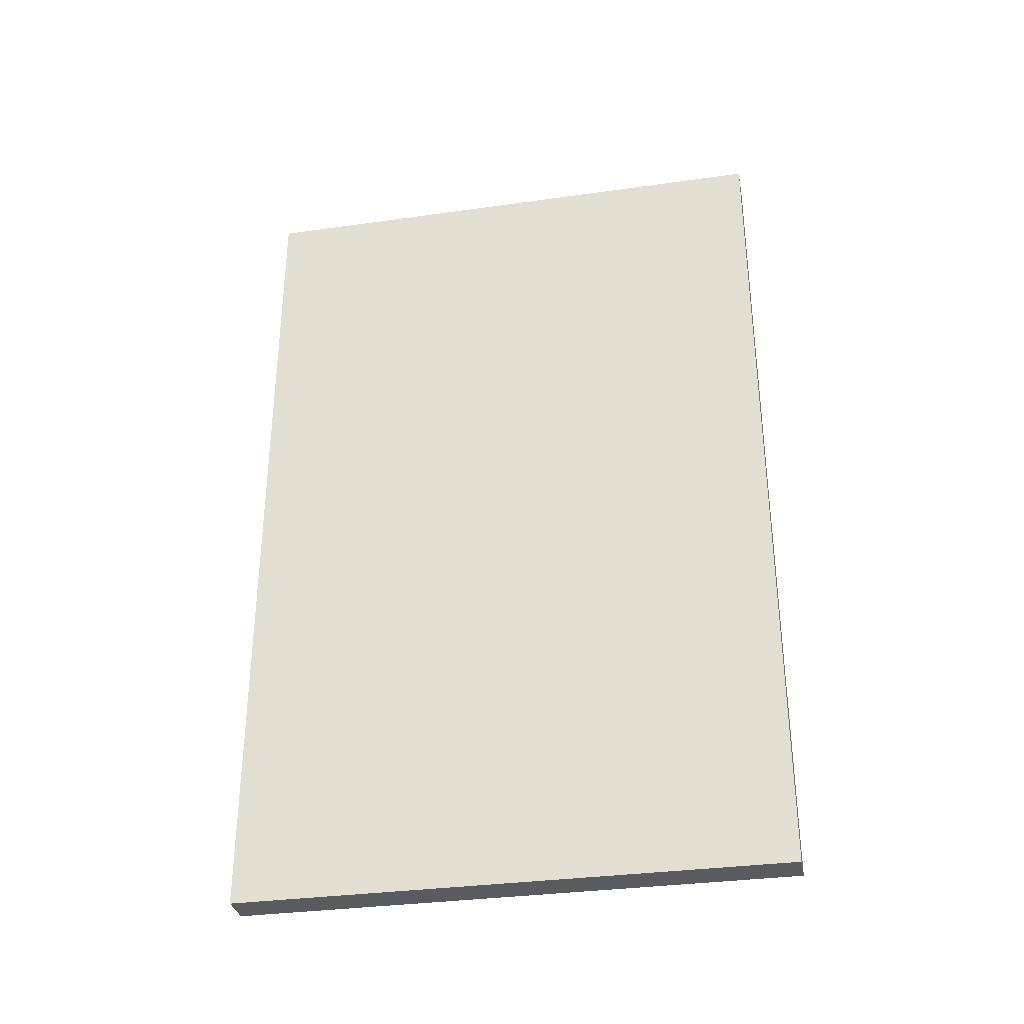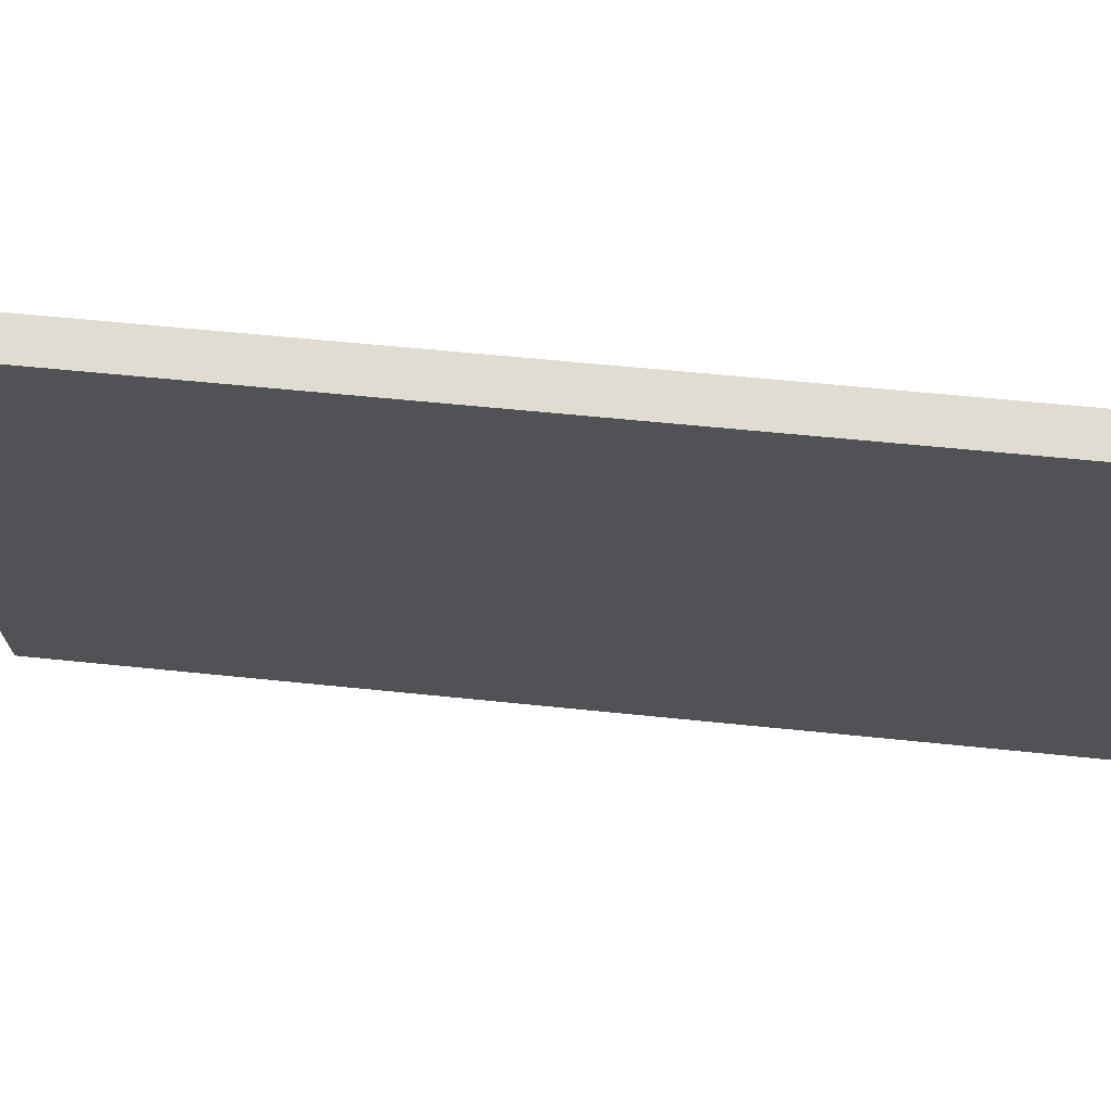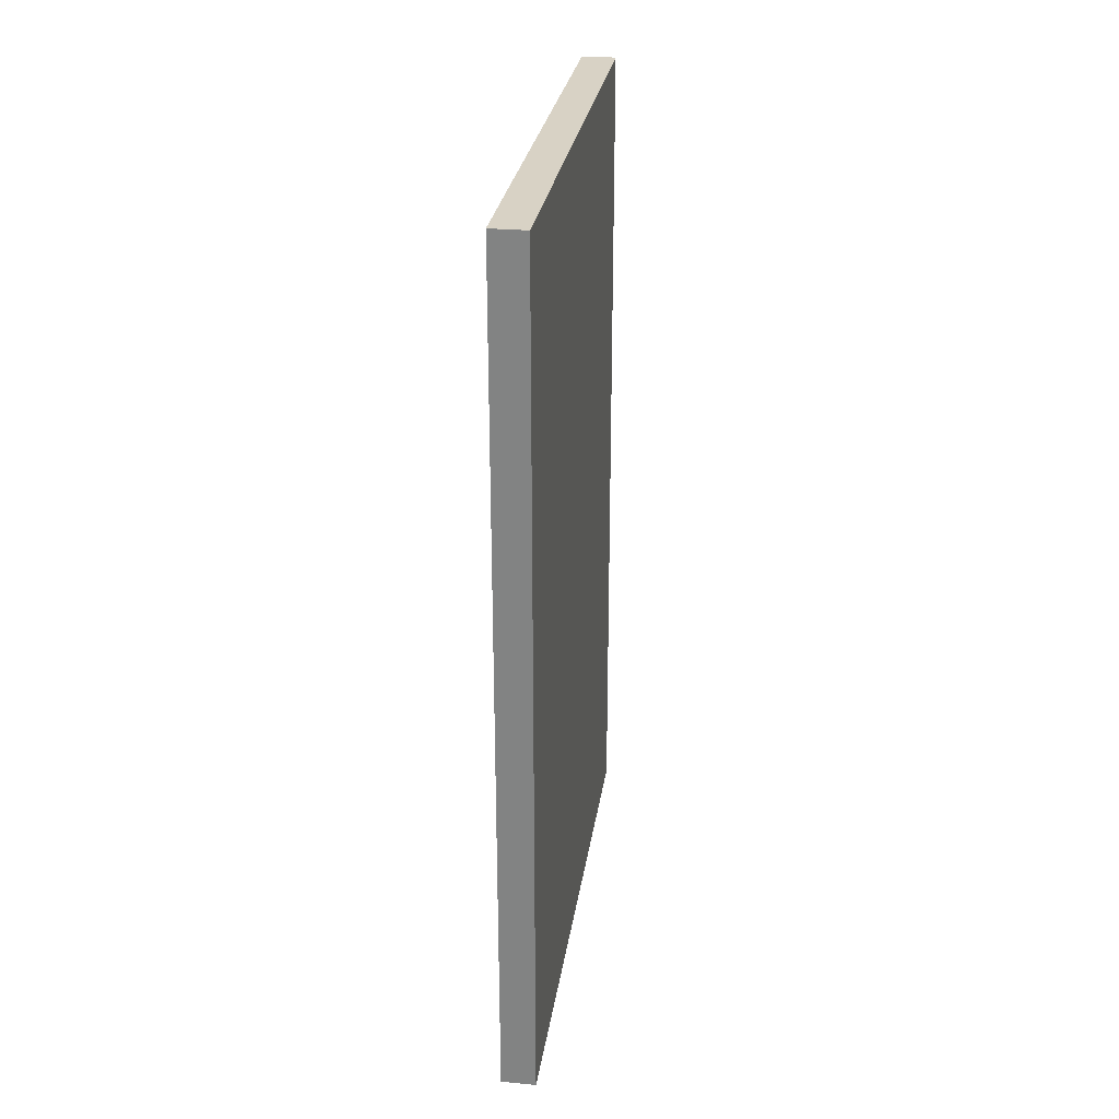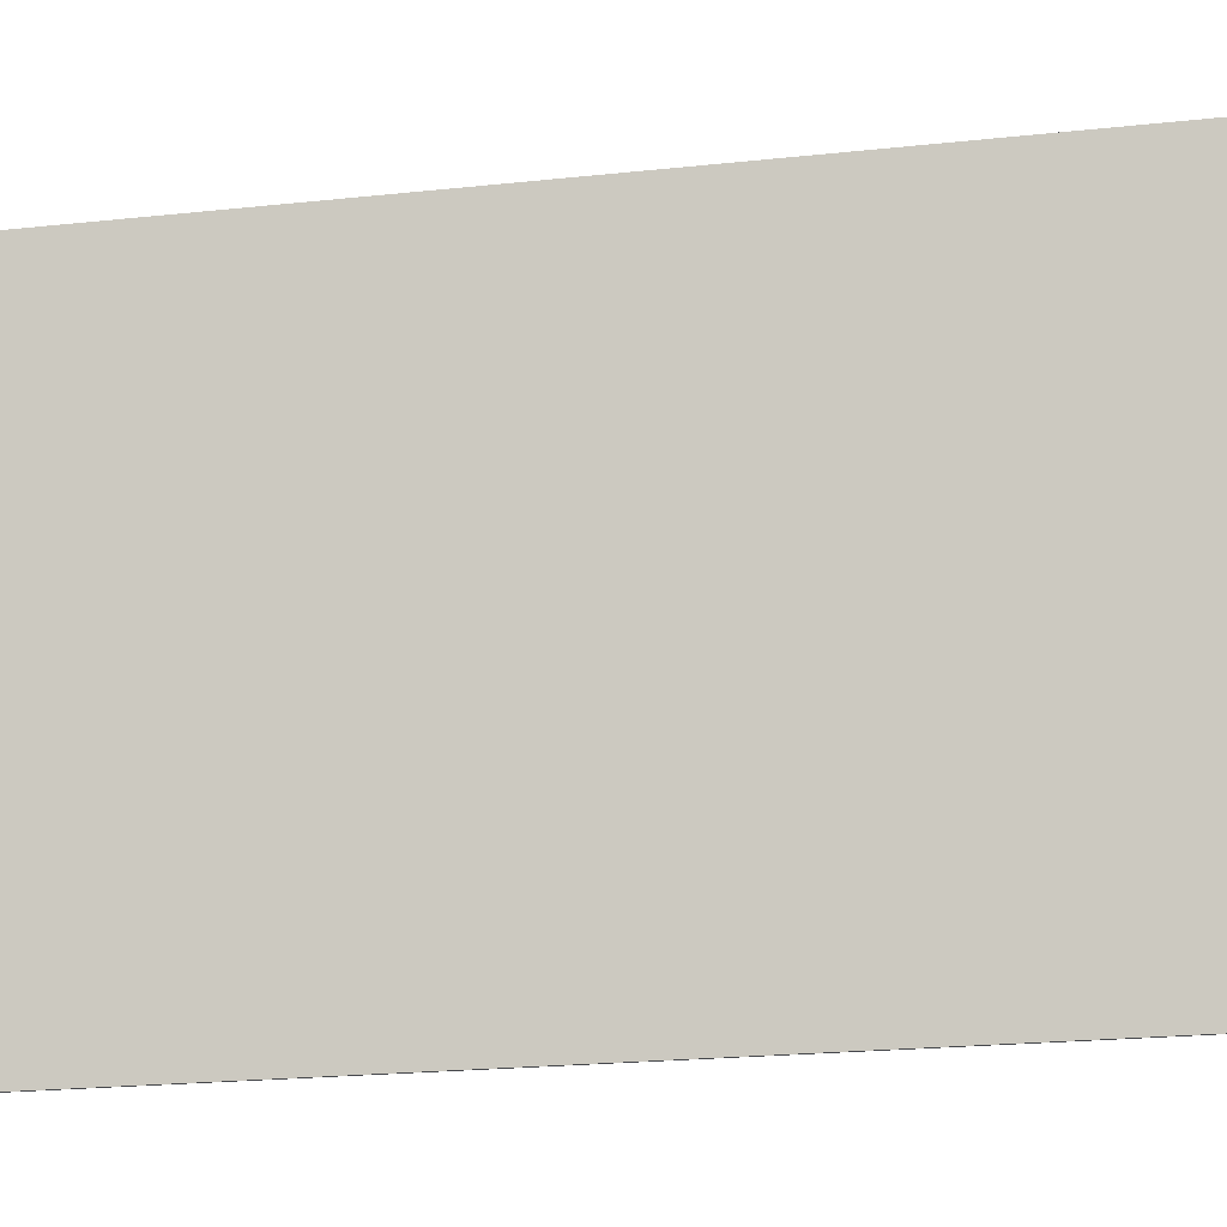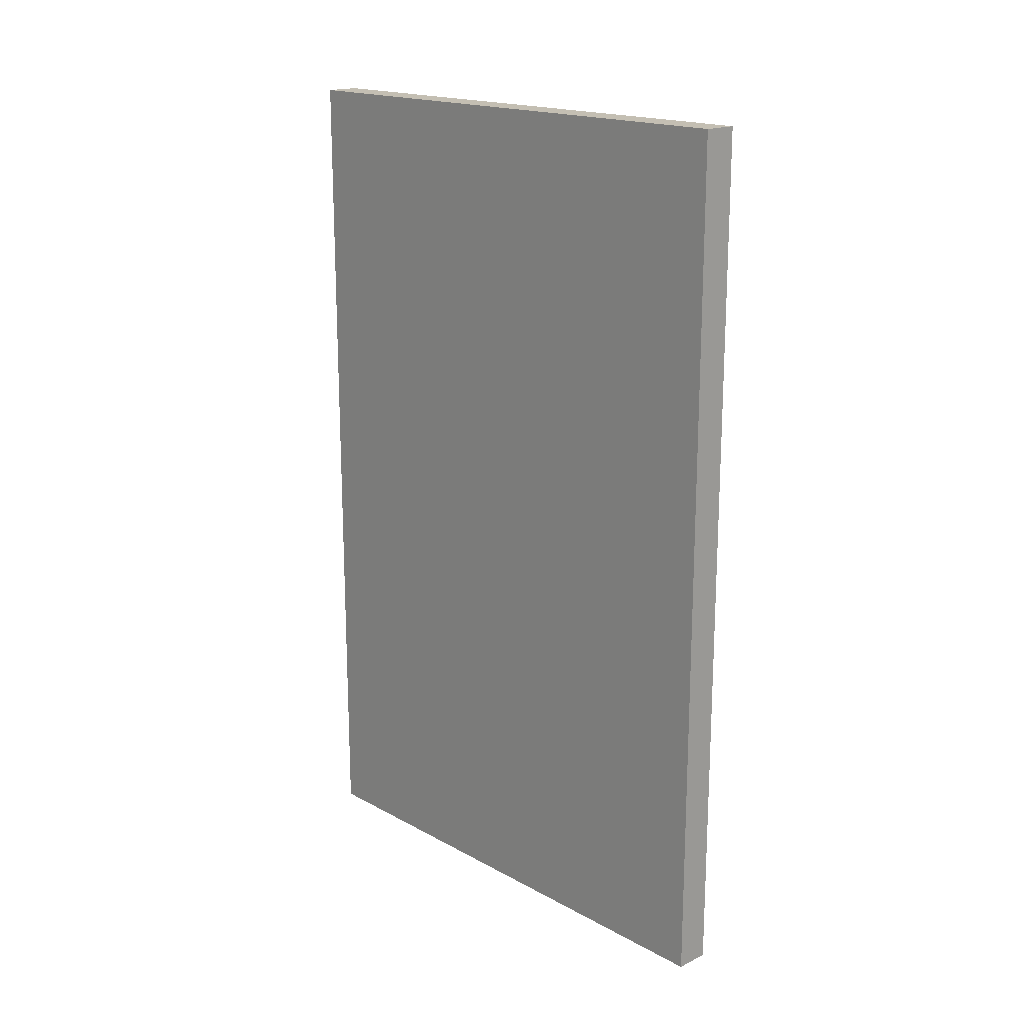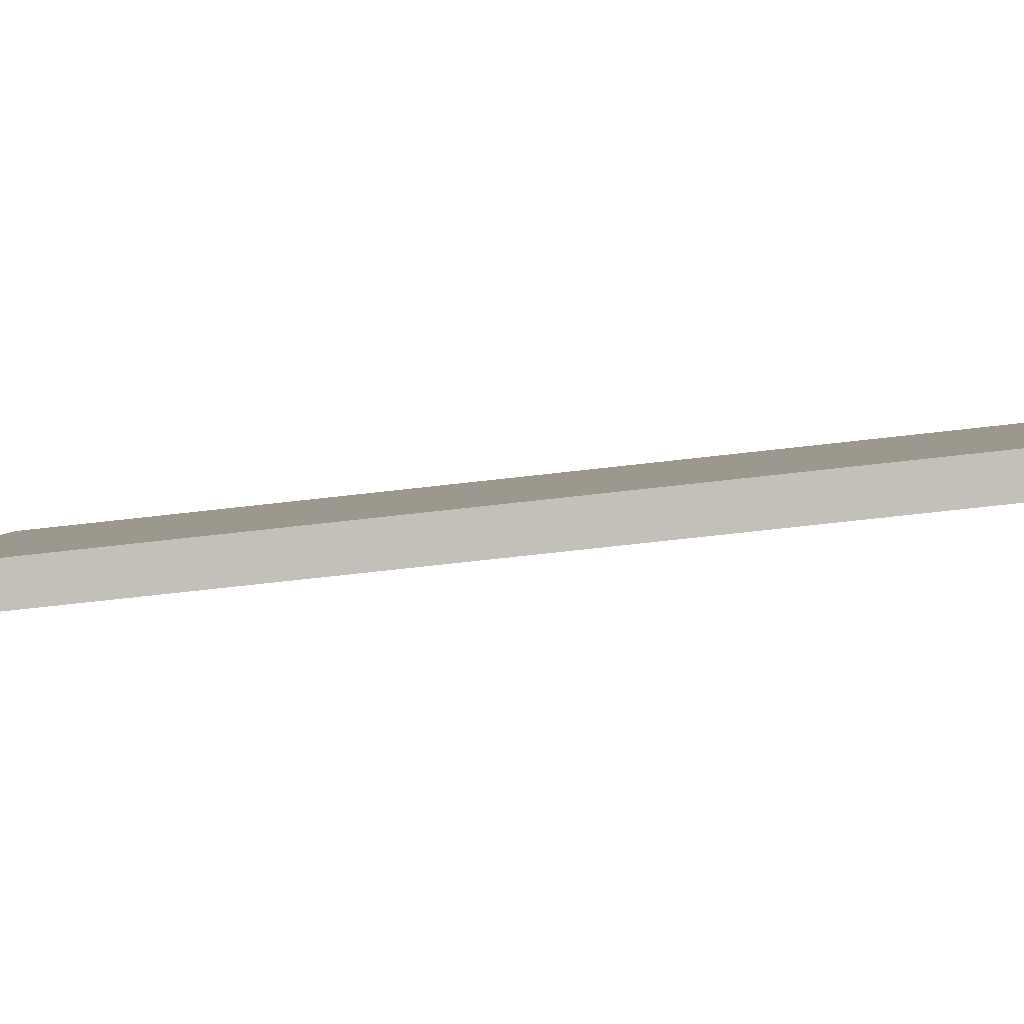
<metadata>
{"format":"obj","ext":"obj","renderer":"f3d","projection":"perspective","resolution":1024,"background":"white","views":[{"elev":-33.1,"azim":-94.0,"up":"+Y"},{"elev":53.5,"azim":-83.5,"up":"+Z"},{"elev":27.7,"azim":-6.7,"up":"+Y"},{"elev":-23.5,"azim":-80.0,"up":"+Z"},{"elev":17.8,"azim":121.7,"up":"+Y"},{"elev":-72.5,"azim":96.4,"up":"+Z"}]}
</metadata>
<code>
g Spooky_Lunapark_Fence_Gate
v -26.05 3.337 36.14
v -26.17 3.337 36.11
v -26.17 0.2124 36.11
v -26.05 0.2124 36.14
v -26.57 3.337 38.07
v -26.57 0.2124 38.07
v -26.69 0.2124 38.04
v -26.69 3.337 38.04
v -26.17 3.337 36.11
v -26.69 3.337 38.04
v -26.69 0.2124 38.04
v -26.17 0.2124 36.11
v -26.17 0.2124 36.11
v -26.69 0.2124 38.04
v -26.57 0.2124 38.07
v -26.05 0.2124 36.14
v -26.05 3.337 36.14
v -26.05 0.2124 36.14
v -26.57 0.2124 38.07
v -26.57 3.337 38.07
v -26.05 3.337 36.14
v -26.57 3.337 38.07
v -26.69 3.337 38.04
v -26.17 3.337 36.11
g Spooky_Lunapark_Fence_Gate_0
f 3 2 1
f 4 3 1
f 7 6 5
f 8 7 5
f 11 10 9
f 12 11 9
f 15 14 13
f 16 15 13
f 19 18 17
f 20 19 17
f 23 22 21
f 24 23 21

</code>
